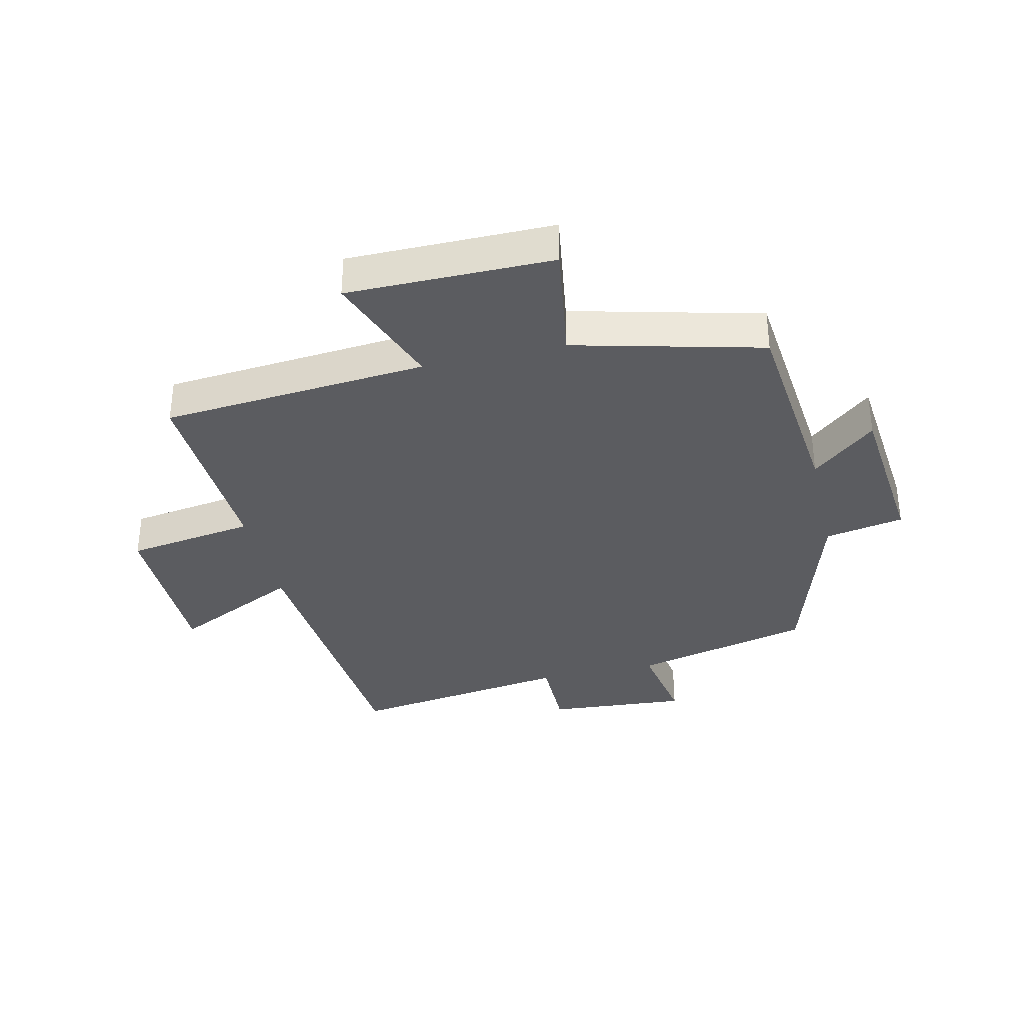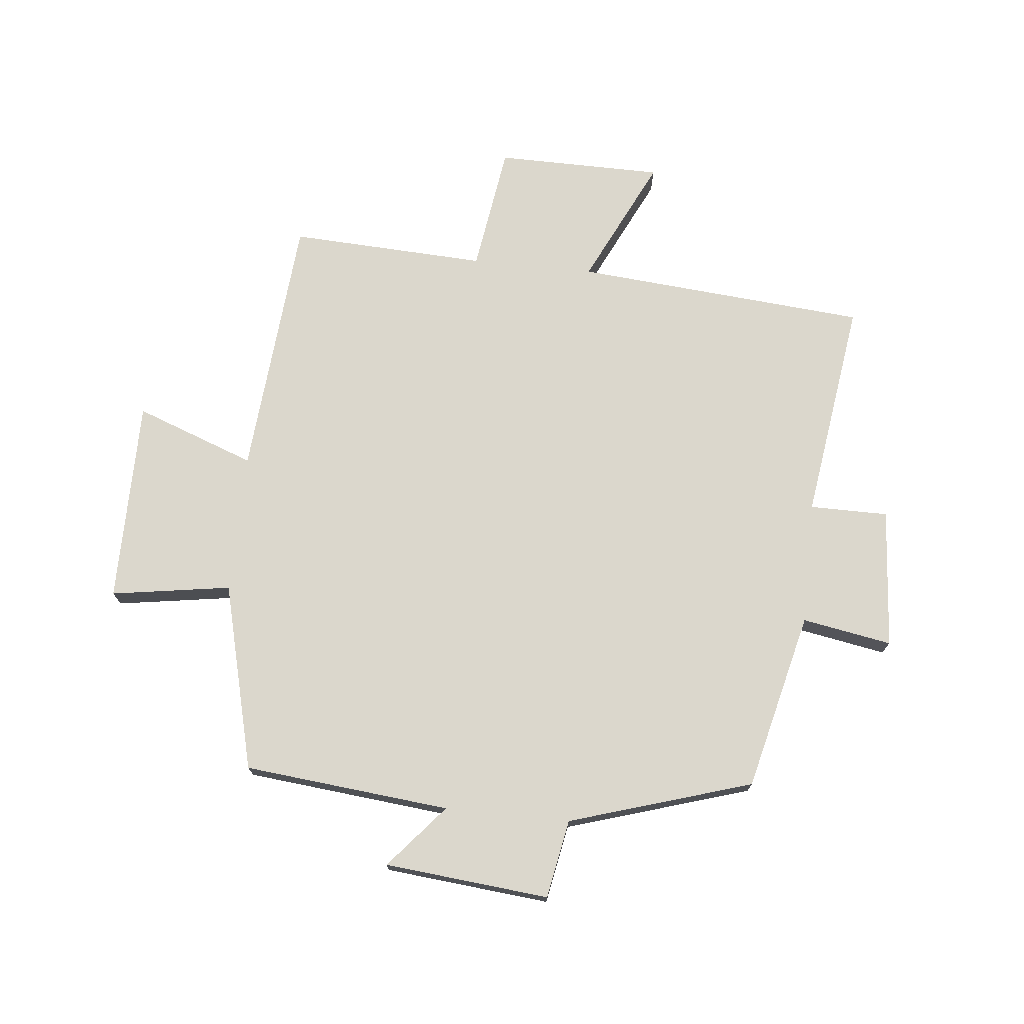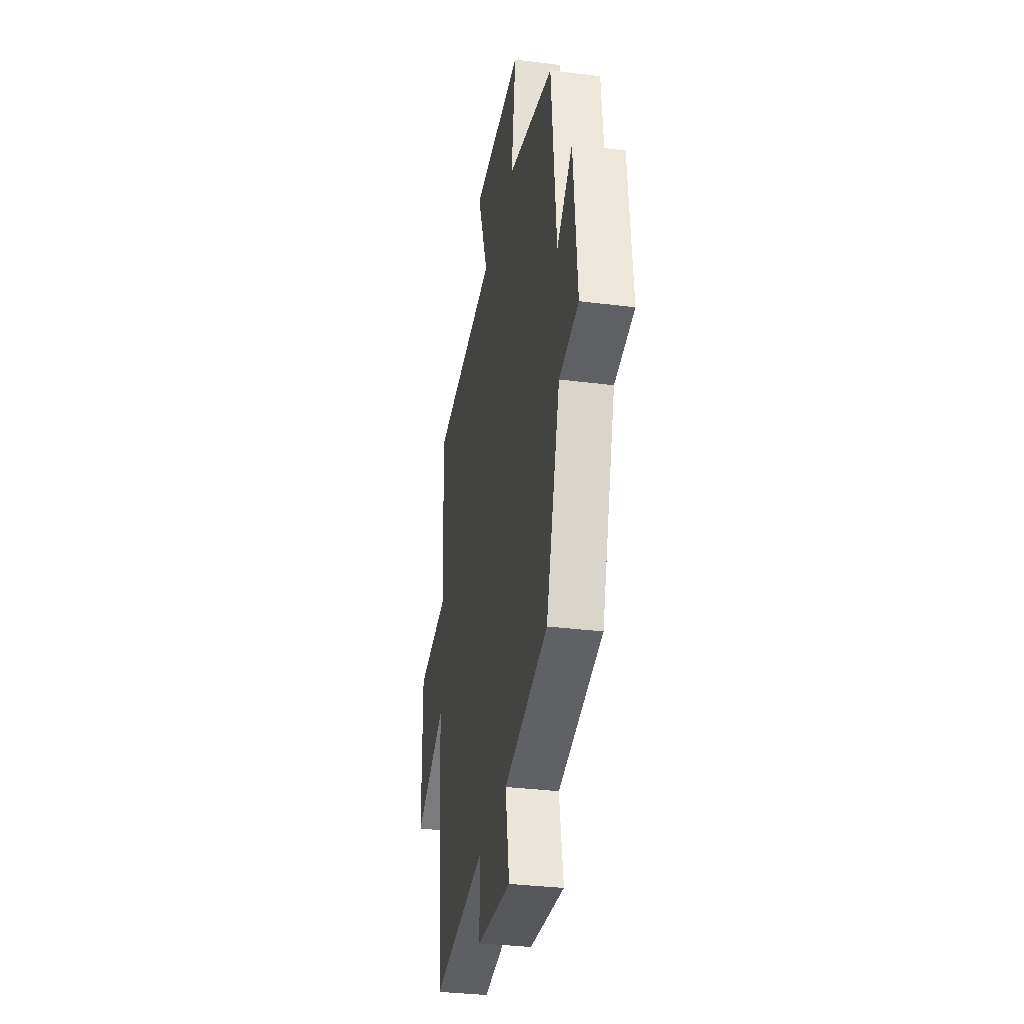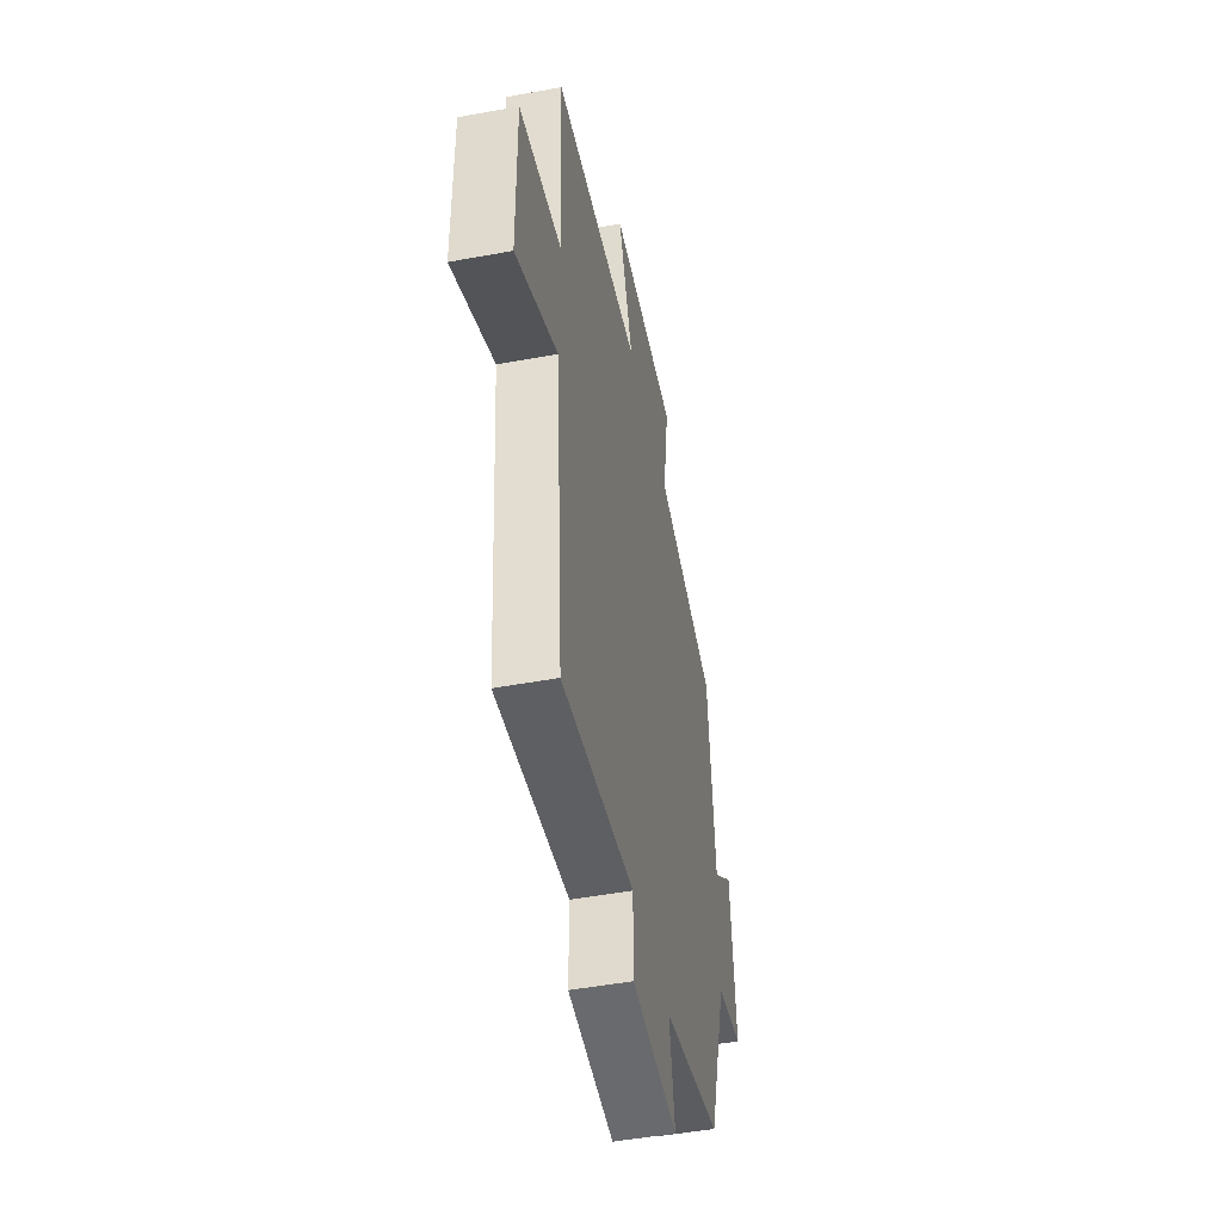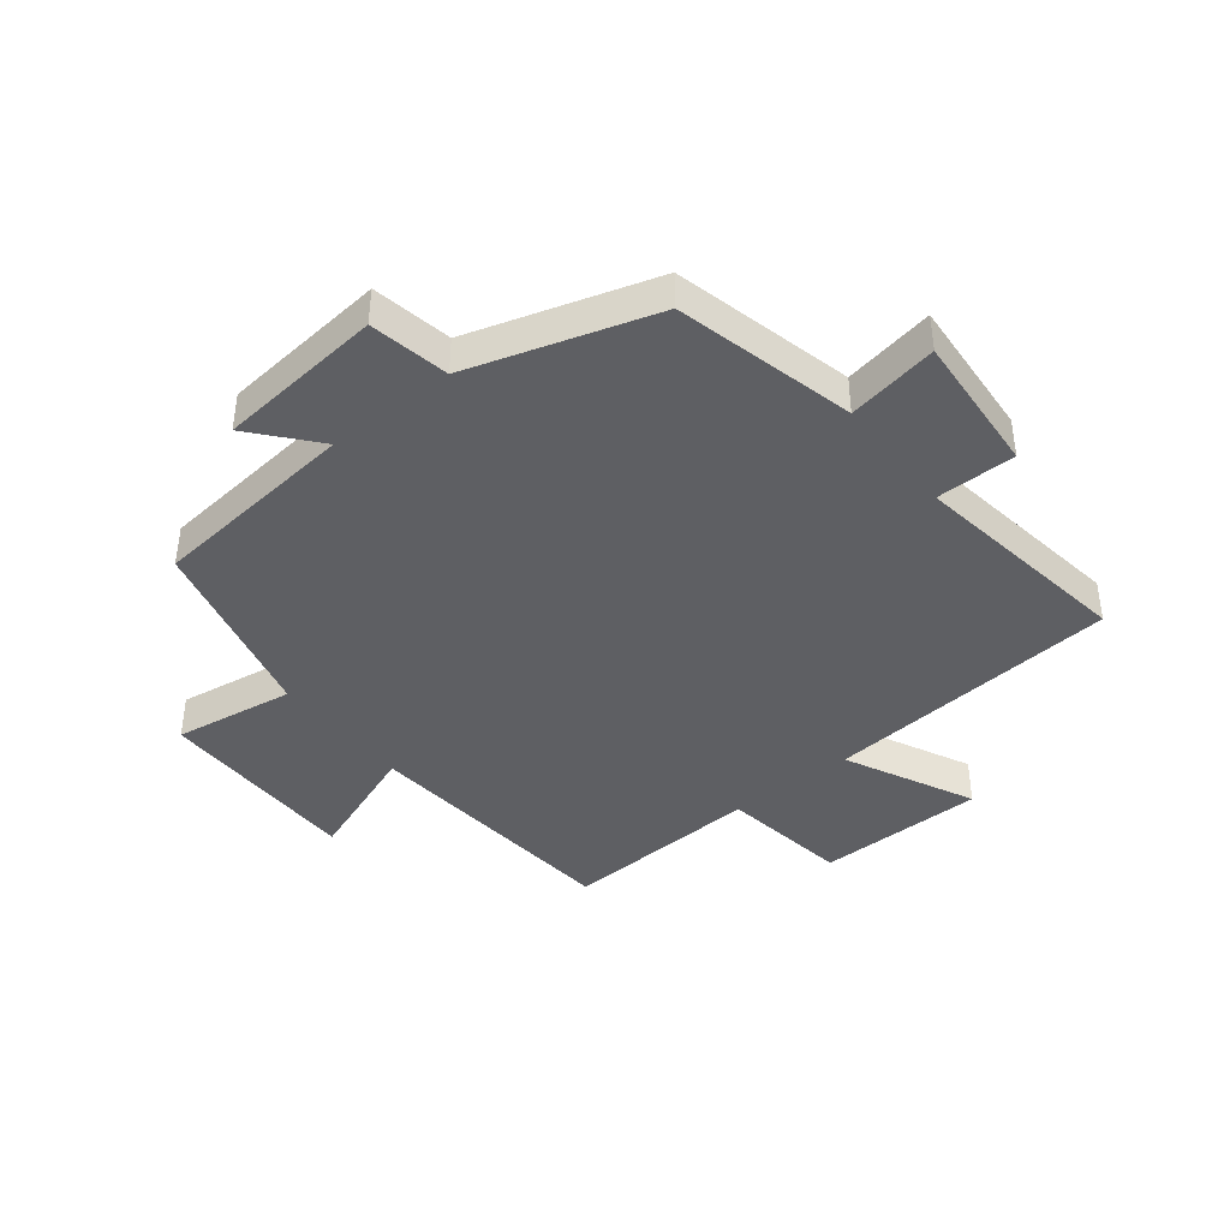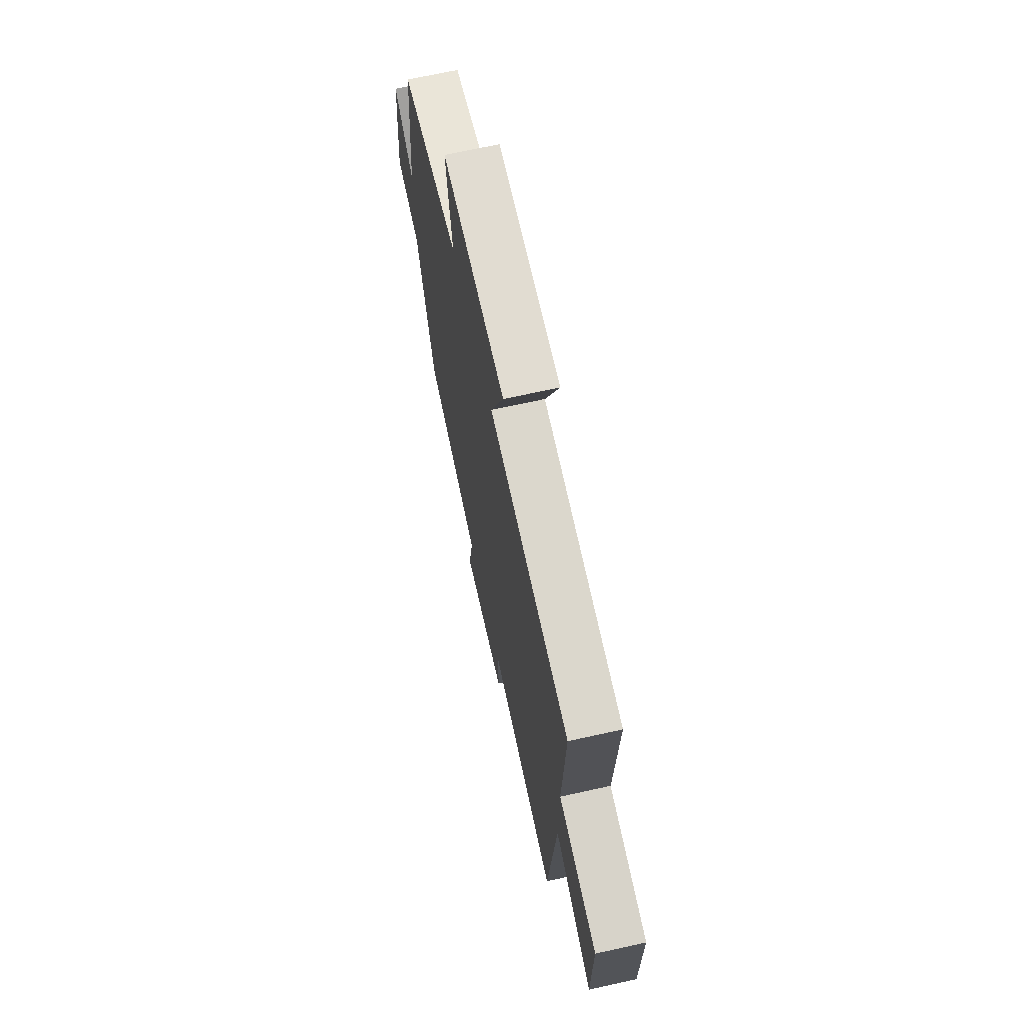
<metadata>
{"format":"obj","ext":"obj","renderer":"f3d","projection":"perspective","resolution":1024,"background":"white","views":[{"elev":-34.8,"azim":13.1,"up":"+Y"},{"elev":73.2,"azim":95.9,"up":"+Y"},{"elev":-32.9,"azim":80.1,"up":"+Z"},{"elev":-48.8,"azim":-78.4,"up":"+Z"},{"elev":-41.4,"azim":128.5,"up":"+Y"},{"elev":69.0,"azim":-102.5,"up":"+Z"}]}
</metadata>
<code>
v -0.515 0.07 0.464
v -0.077 0.07 0.5
v -0.15 0.07 0.698
v 0.188 0.07 0.698
v 0.157 0.07 0.5
v 0.466 0.07 0.422
v 0.5 0.07 0.081
v 0.604 0.07 0.169
v 0.63 0.07 -0.103
v 0.5 0.07 -0.127
v 0.406 0.07 -0.429
v 0.112 0.07 -0.5
v 0.138 0.07 -0.648
v -0.094 0.07 -0.63
v -0.094 0.07 -0.5
v -0.46 0.07 -0.552
v -0.5 0.07 -0.068
v -0.71 0.07 -0.169
v -0.712 0.07 0.107
v -0.5 0.07 0.138
v -0.515 0 0.464
v -0.077 0 0.5
v -0.15 0 0.698
v 0.188 0 0.698
v 0.157 0 0.5
v 0.466 0 0.422
v 0.5 0 0.081
v 0.604 0 0.169
v 0.63 0 -0.103
v 0.5 0 -0.127
v 0.406 0 -0.429
v 0.112 0 -0.5
v 0.138 0 -0.648
v -0.094 0 -0.63
v -0.094 0 -0.5
v -0.46 0 -0.552
v -0.5 0 -0.068
v -0.71 0 -0.169
v -0.712 0 0.107
v -0.5 0 0.138
f 17 18 19 20
f 15 16 17 20
f 15 20 1 2
f 14 15 2
f 13 14 2
f 12 13 2
f 10 11 12 2
f 7 8 9 10
f 7 10 2
f 6 7 2
f 5 6 2
f 2 3 4 5
f 40 39 38 37
f 40 37 36 35
f 22 21 40 35
f 22 35 34
f 22 34 33
f 22 33 32
f 22 32 31 30
f 30 29 28 27
f 22 30 27
f 22 27 26
f 22 26 25
f 25 24 23 22
f 1 21 22 2
f 2 22 23 3
f 3 23 24 4
f 4 24 25 5
f 5 25 26 6
f 6 26 27 7
f 7 27 28 8
f 8 28 29 9
f 9 29 30 10
f 10 30 31 11
f 11 31 32 12
f 12 32 33 13
f 13 33 34 14
f 14 34 35 15
f 15 35 36 16
f 16 36 37 17
f 17 37 38 18
f 18 38 39 19
f 19 39 40 20
f 20 40 21 1

</code>
